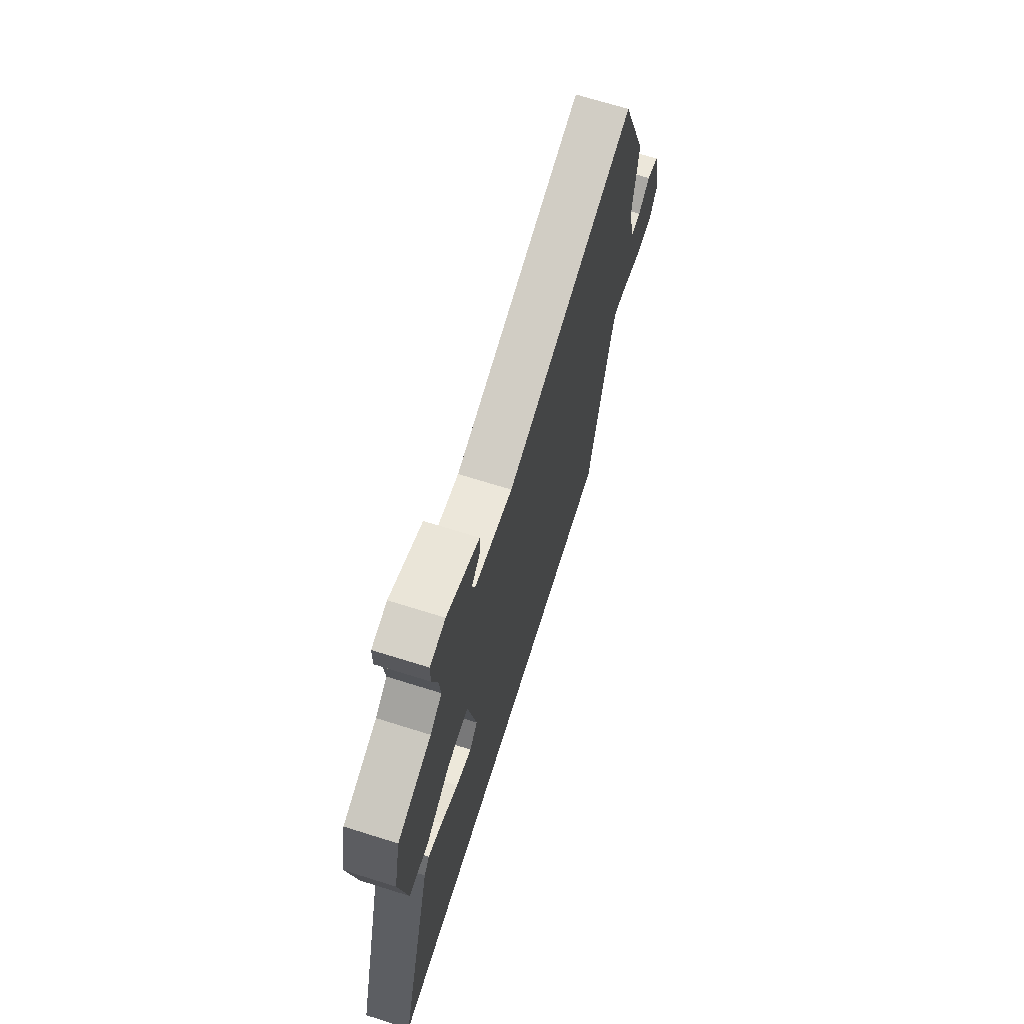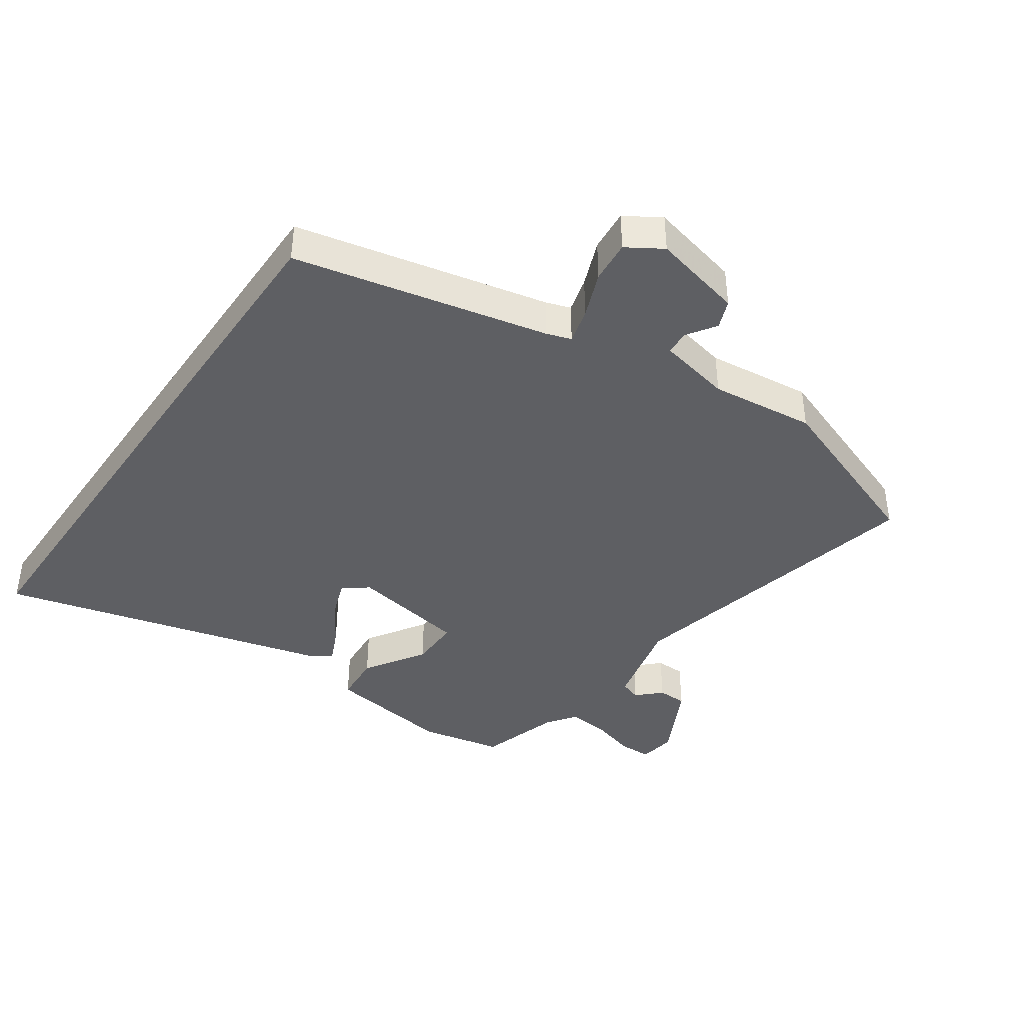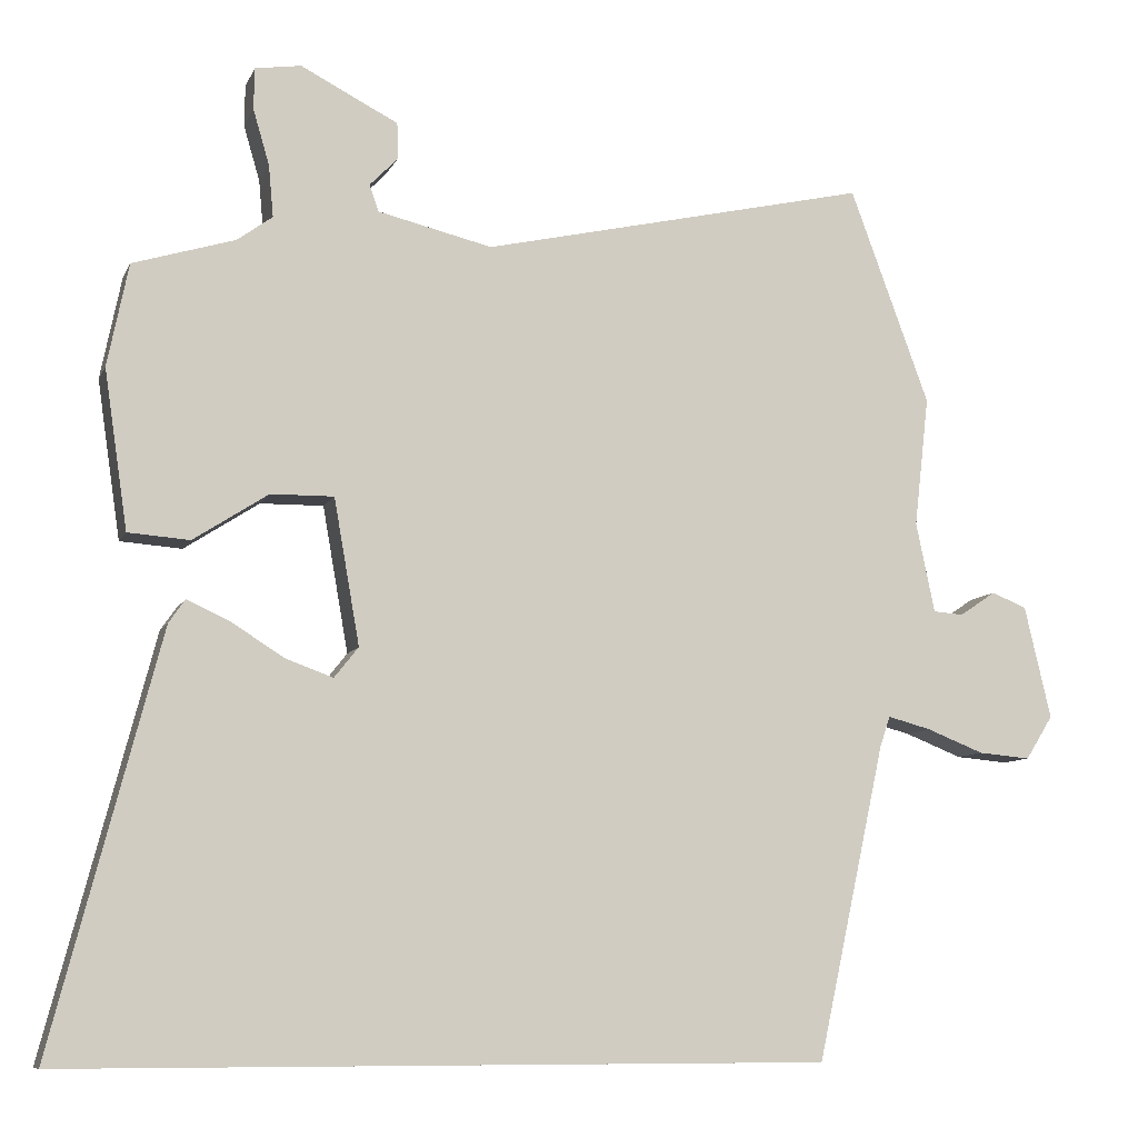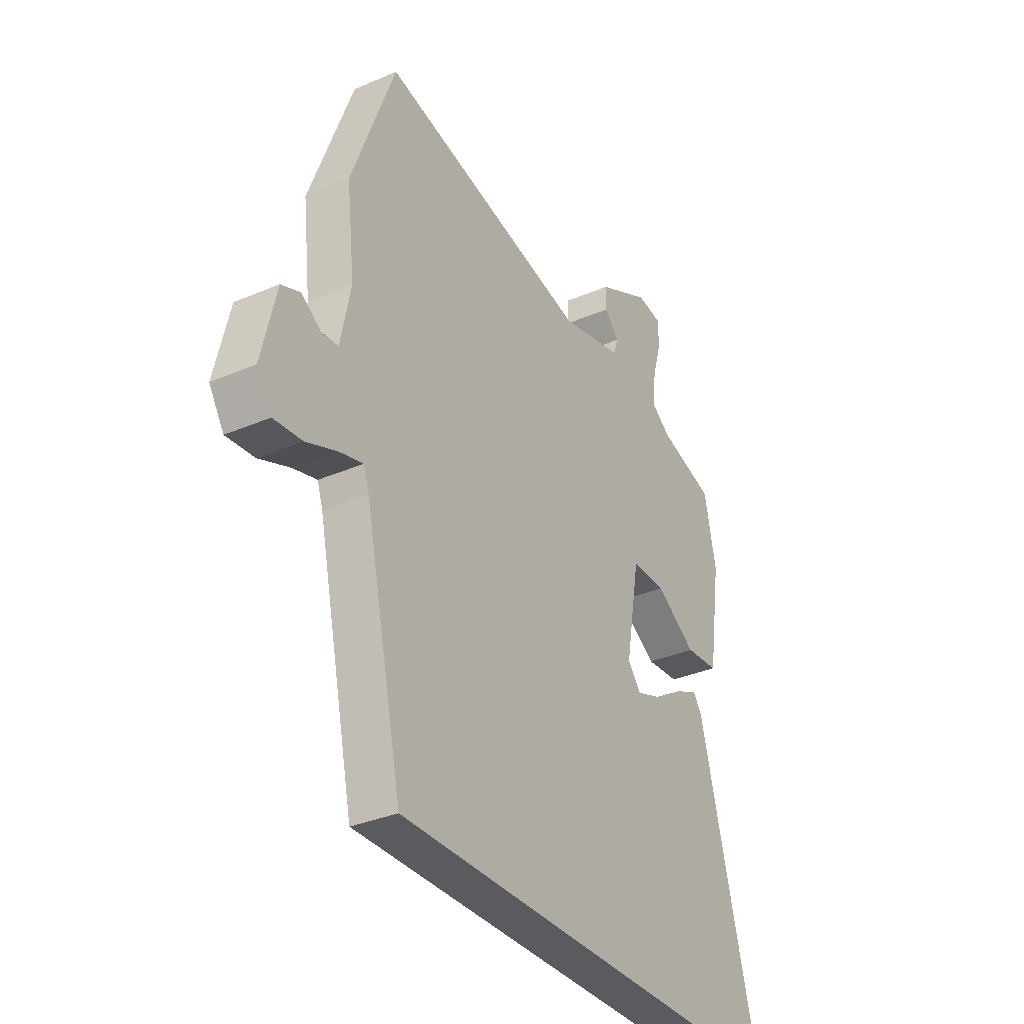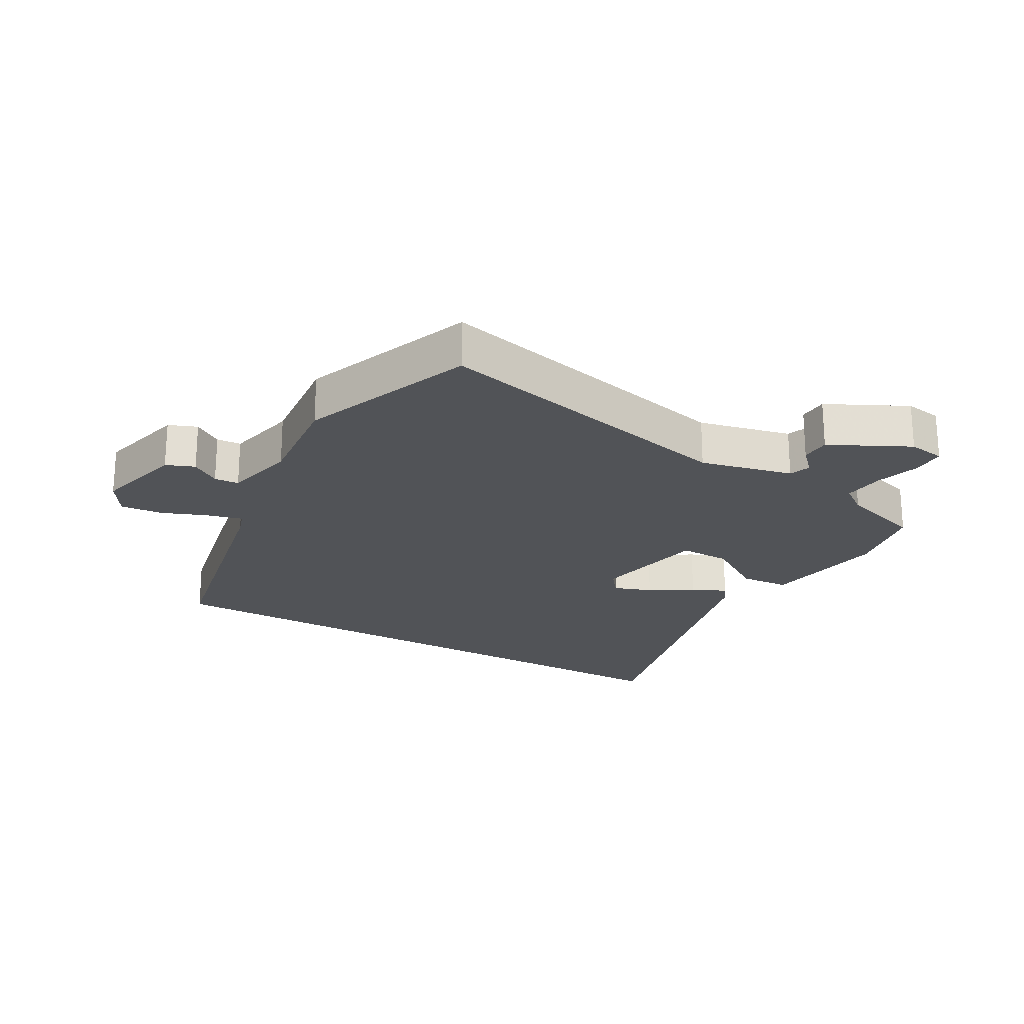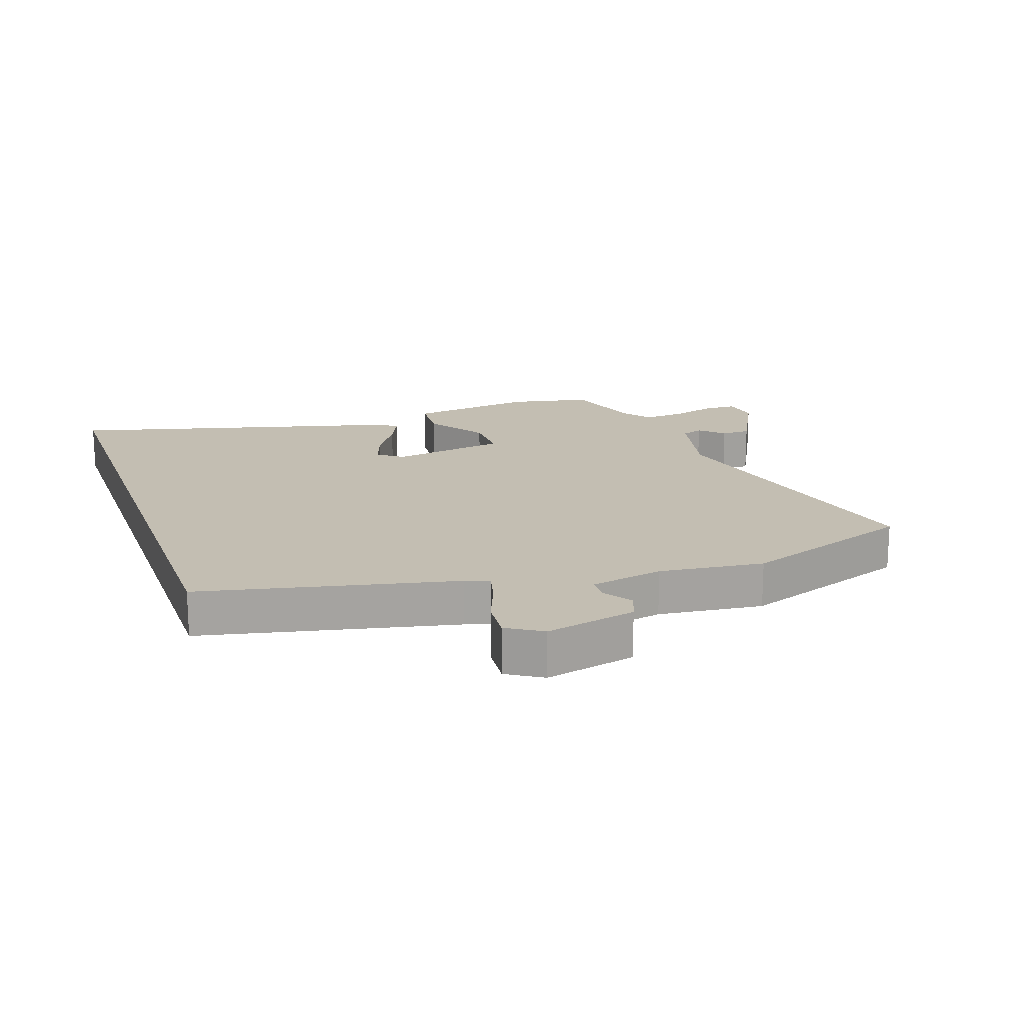
<metadata>
{"format":"obj","ext":"obj","renderer":"f3d","projection":"perspective","resolution":1024,"background":"white","views":[{"elev":69.8,"azim":107.4,"up":"+Z"},{"elev":-40.6,"azim":-124.7,"up":"+Y"},{"elev":-8.6,"azim":163.6,"up":"+Z"},{"elev":-33.5,"azim":-59.5,"up":"+Z"},{"elev":-22.1,"azim":-30.1,"up":"+Y"},{"elev":17.3,"azim":-109.2,"up":"+Y"}]}
</metadata>
<code>
v 0.51 0.07 0.474
v 0.537 0.07 0.342
v 0.507 0.07 0.139
v 0.428 0.07 0.133
v 0.332 0.07 0.195
v 0.251 0.07 0.196
v 0.218 0.07 0.009
v 0.249 0.07 -0.03
v 0.31 0.07 -0.008
v 0.378 0.07 0.035
v 0.433 0.07 0.06
v 0.454 0.07 0.03
v 0.593 0.07 -0.5
v -0.386 0.07 -0.5
v -0.474 0.07 -0.097
v -0.487 0.07 -0.058
v -0.543 0.07 -0.073
v -0.616 0.07 -0.102
v -0.683 0.07 -0.108
v -0.718 0.07 -0.052
v -0.684 0.07 0.093
v -0.639 0.07 0.111
v -0.593 0.07 0.08
v -0.554 0.07 0.083
v -0.53 0.07 0.199
v -0.549 0.07 0.366
v -0.447 0.07 0.643
v 0.052 0.07 0.53
v 0.199 0.07 0.565
v 0.211 0.07 0.599
v 0.175 0.07 0.636
v 0.176 0.07 0.683
v 0.301 0.07 0.747
v 0.36 0.07 0.738
v 0.361 0.07 0.685
v 0.34 0.07 0.613
v 0.334 0.07 0.547
v 0.379 0.07 0.514
v 0.51 0 0.474
v 0.537 0 0.342
v 0.507 0 0.139
v 0.428 0 0.133
v 0.332 0 0.195
v 0.251 0 0.196
v 0.218 0 0.009
v 0.249 0 -0.03
v 0.31 0 -0.008
v 0.378 0 0.035
v 0.433 0 0.06
v 0.454 0 0.03
v 0.593 0 -0.5
v -0.386 0 -0.5
v -0.474 0 -0.097
v -0.487 0 -0.058
v -0.543 0 -0.073
v -0.616 0 -0.102
v -0.683 0 -0.108
v -0.718 0 -0.052
v -0.684 0 0.093
v -0.639 0 0.111
v -0.593 0 0.08
v -0.554 0 0.083
v -0.53 0 0.199
v -0.549 0 0.366
v -0.447 0 0.643
v 0.052 0 0.53
v 0.199 0 0.565
v 0.211 0 0.599
v 0.175 0 0.636
v 0.176 0 0.683
v 0.301 0 0.747
v 0.36 0 0.738
v 0.361 0 0.685
v 0.34 0 0.613
v 0.334 0 0.547
v 0.379 0 0.514
f 34 35 36
f 33 34 36
f 32 33 36
f 31 32 36
f 30 31 36
f 29 30 36 37
f 28 29 37 38
f 25 26 27 28
f 38 1 2
f 28 38 2
f 25 28 2
f 24 25 2
f 21 22 23
f 20 21 23
f 19 20 23
f 18 19 23
f 17 18 23
f 16 17 23 24
f 13 14 15
f 13 15 16
f 11 12 13
f 10 11 13
f 9 10 13
f 8 9 13
f 13 16 24
f 8 13 24
f 7 8 24
f 2 3 4 5
f 2 5 6
f 24 2 6
f 6 7 24
f 74 73 72
f 74 72 71
f 74 71 70
f 74 70 69
f 74 69 68
f 75 74 68 67
f 76 75 67 66
f 66 65 64 63
f 40 39 76
f 40 76 66
f 40 66 63
f 40 63 62
f 61 60 59
f 61 59 58
f 61 58 57
f 61 57 56
f 61 56 55
f 62 61 55 54
f 53 52 51
f 54 53 51
f 51 50 49
f 51 49 48
f 51 48 47
f 51 47 46
f 62 54 51
f 62 51 46
f 62 46 45
f 43 42 41 40
f 44 43 40
f 44 40 62
f 62 45 44
f 1 39 40 2
f 2 40 41 3
f 3 41 42 4
f 4 42 43 5
f 5 43 44 6
f 6 44 45 7
f 7 45 46 8
f 8 46 47 9
f 9 47 48 10
f 10 48 49 11
f 11 49 50 12
f 12 50 51 13
f 13 51 52 14
f 14 52 53 15
f 15 53 54 16
f 16 54 55 17
f 17 55 56 18
f 18 56 57 19
f 19 57 58 20
f 20 58 59 21
f 21 59 60 22
f 22 60 61 23
f 23 61 62 24
f 24 62 63 25
f 25 63 64 26
f 26 64 65 27
f 27 65 66 28
f 28 66 67 29
f 29 67 68 30
f 30 68 69 31
f 31 69 70 32
f 32 70 71 33
f 33 71 72 34
f 34 72 73 35
f 35 73 74 36
f 36 74 75 37
f 37 75 76 38
f 38 76 39 1

</code>
